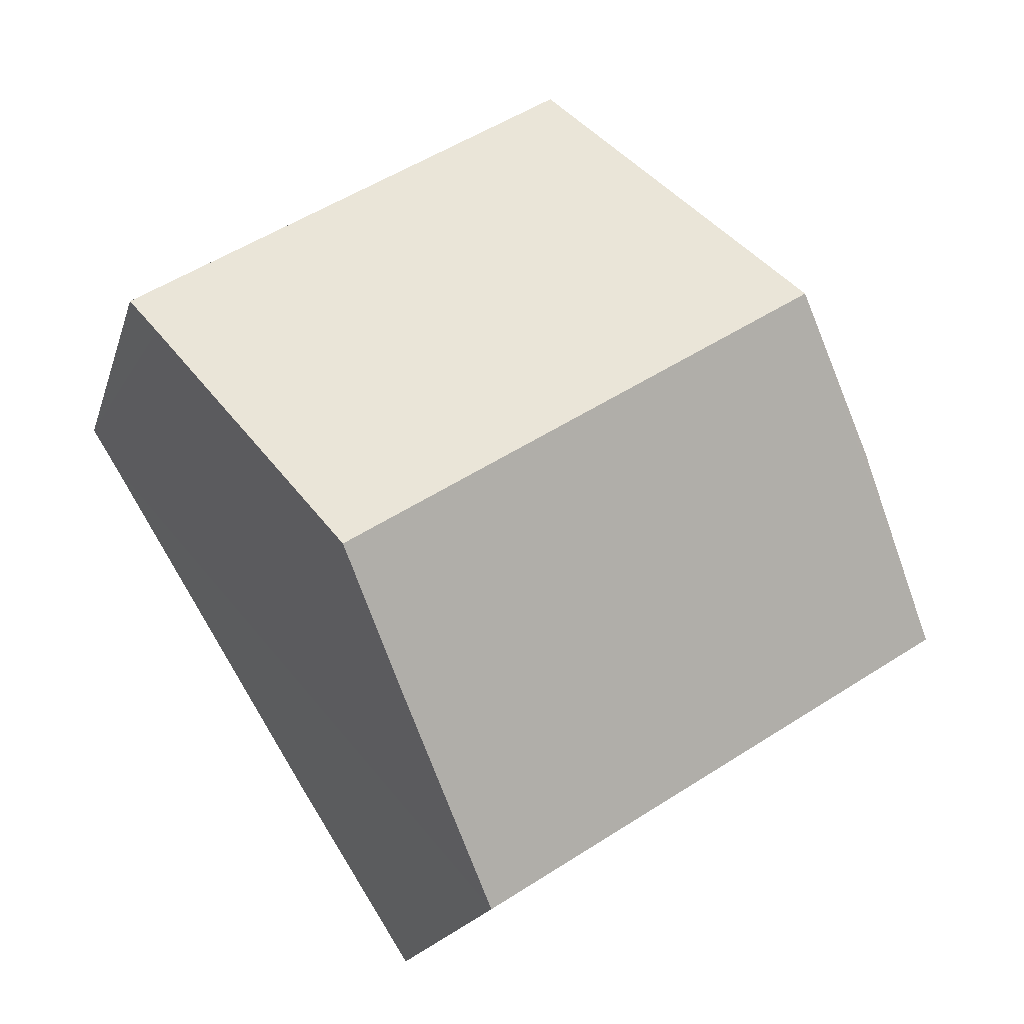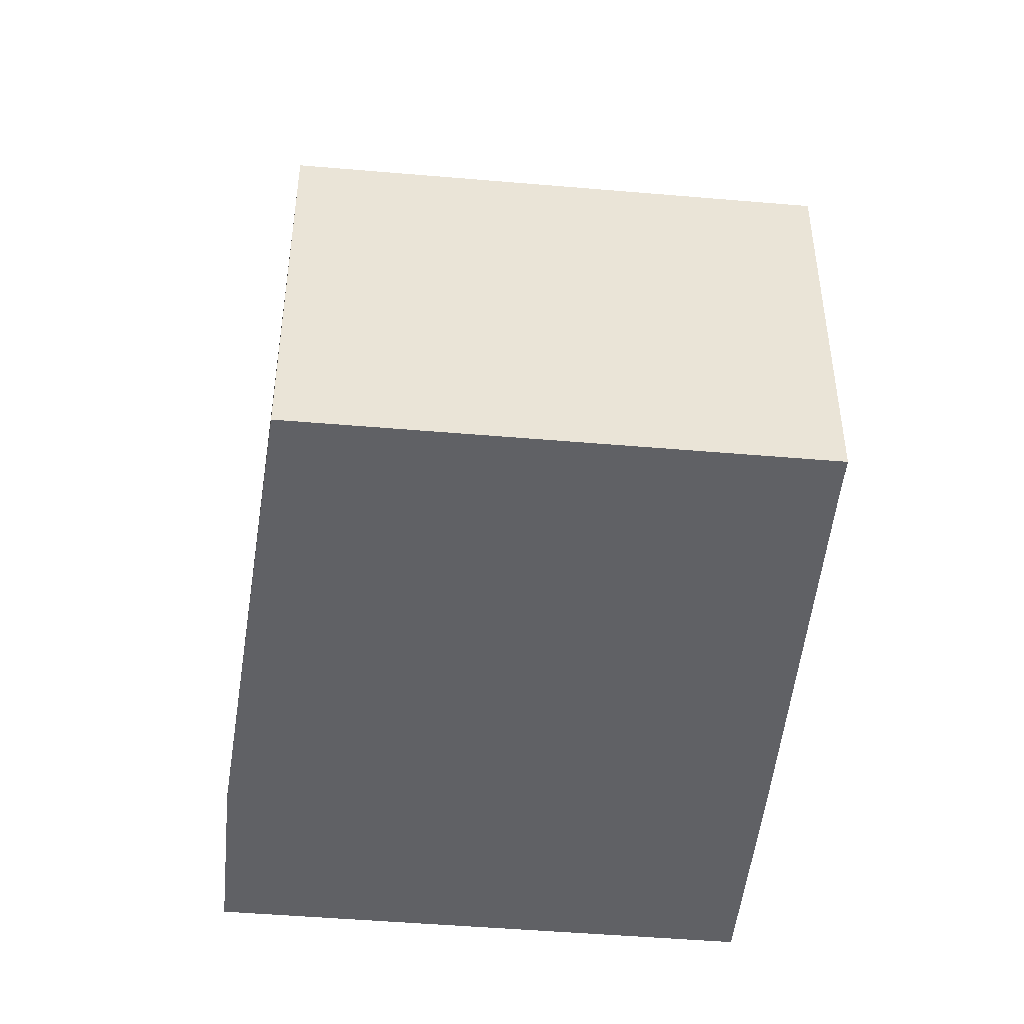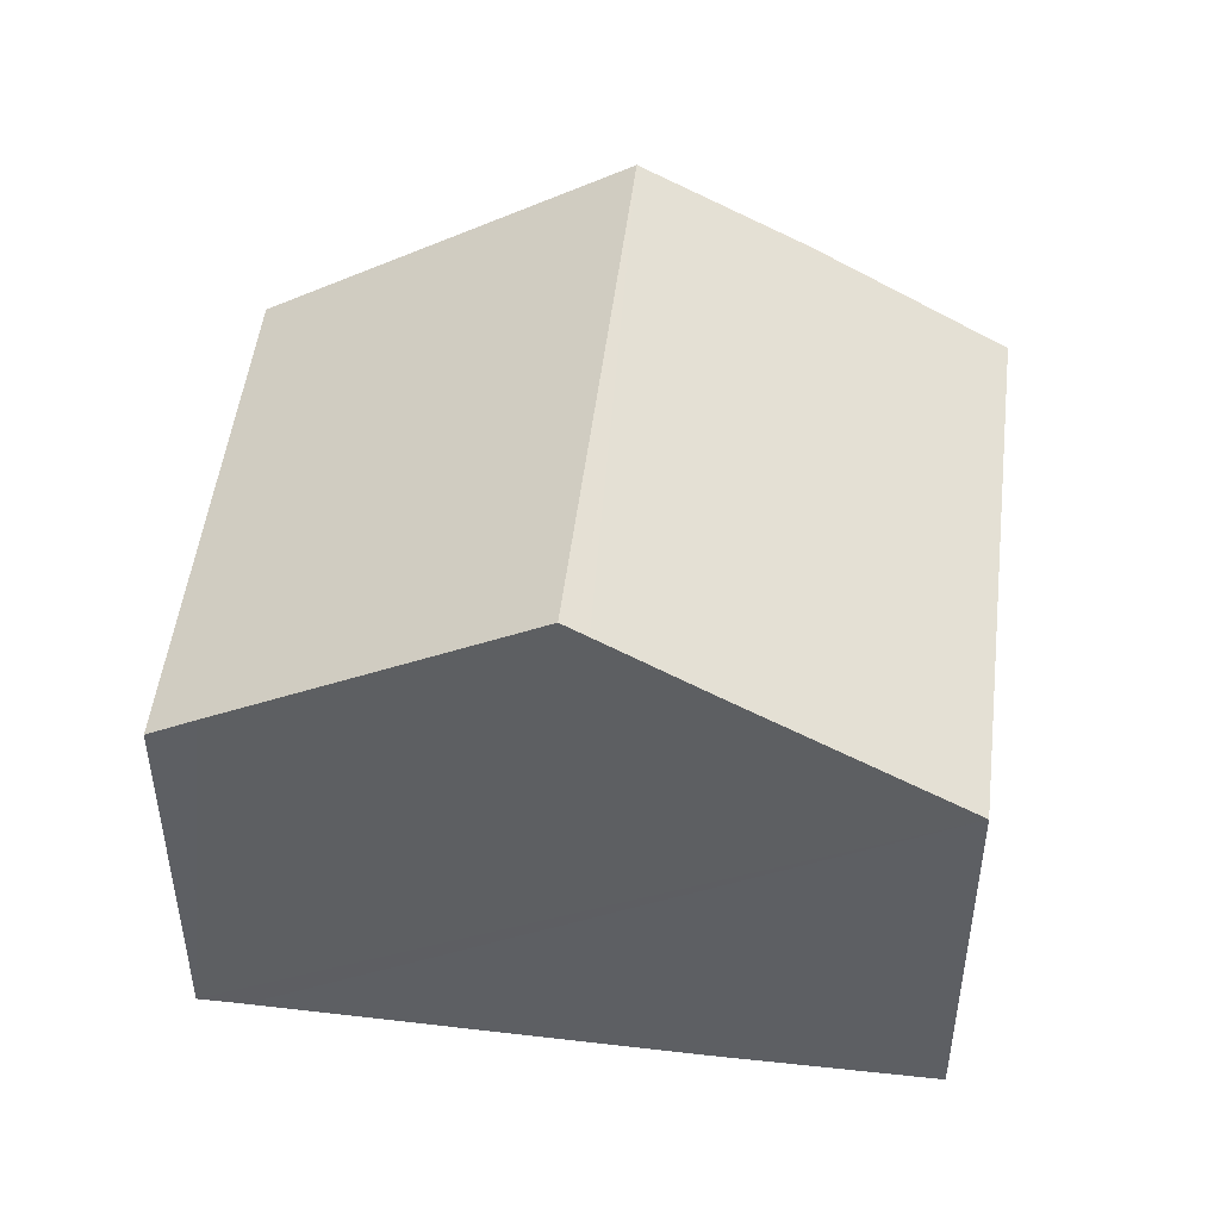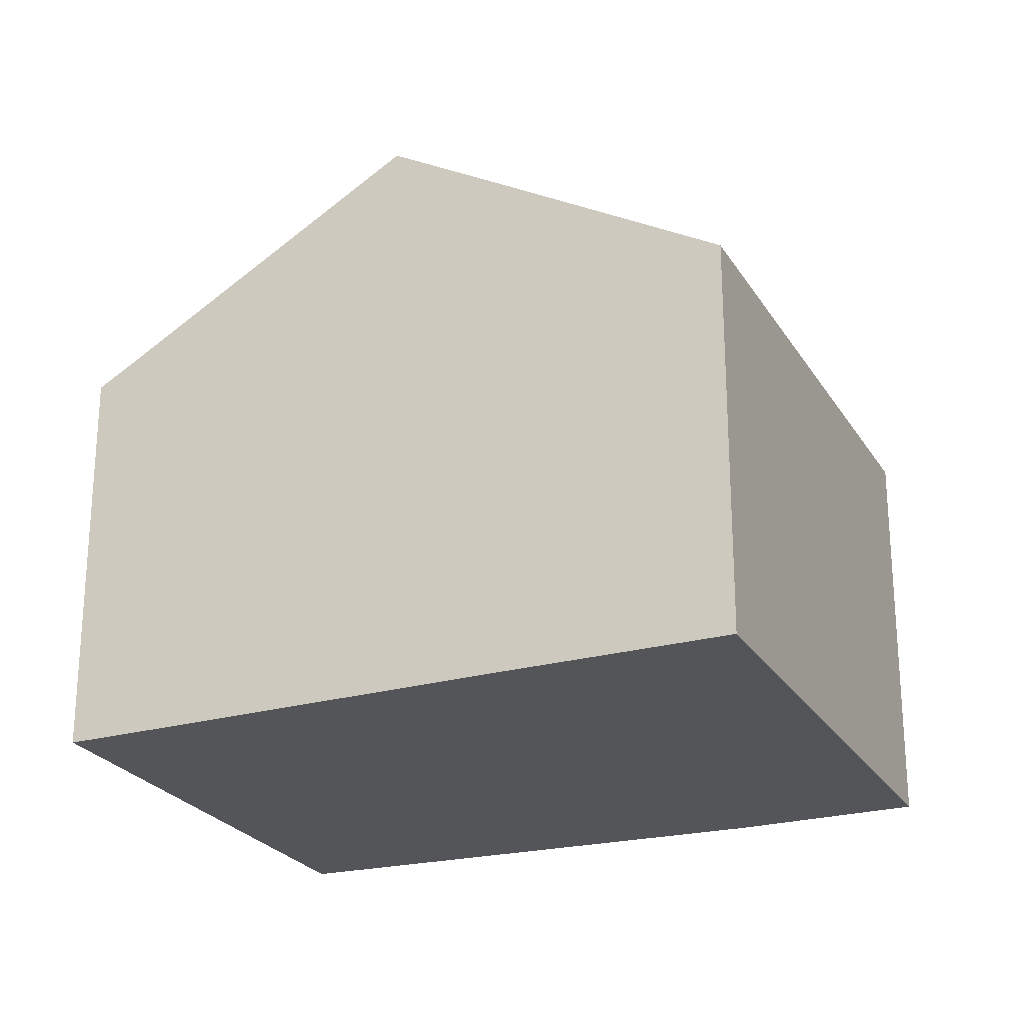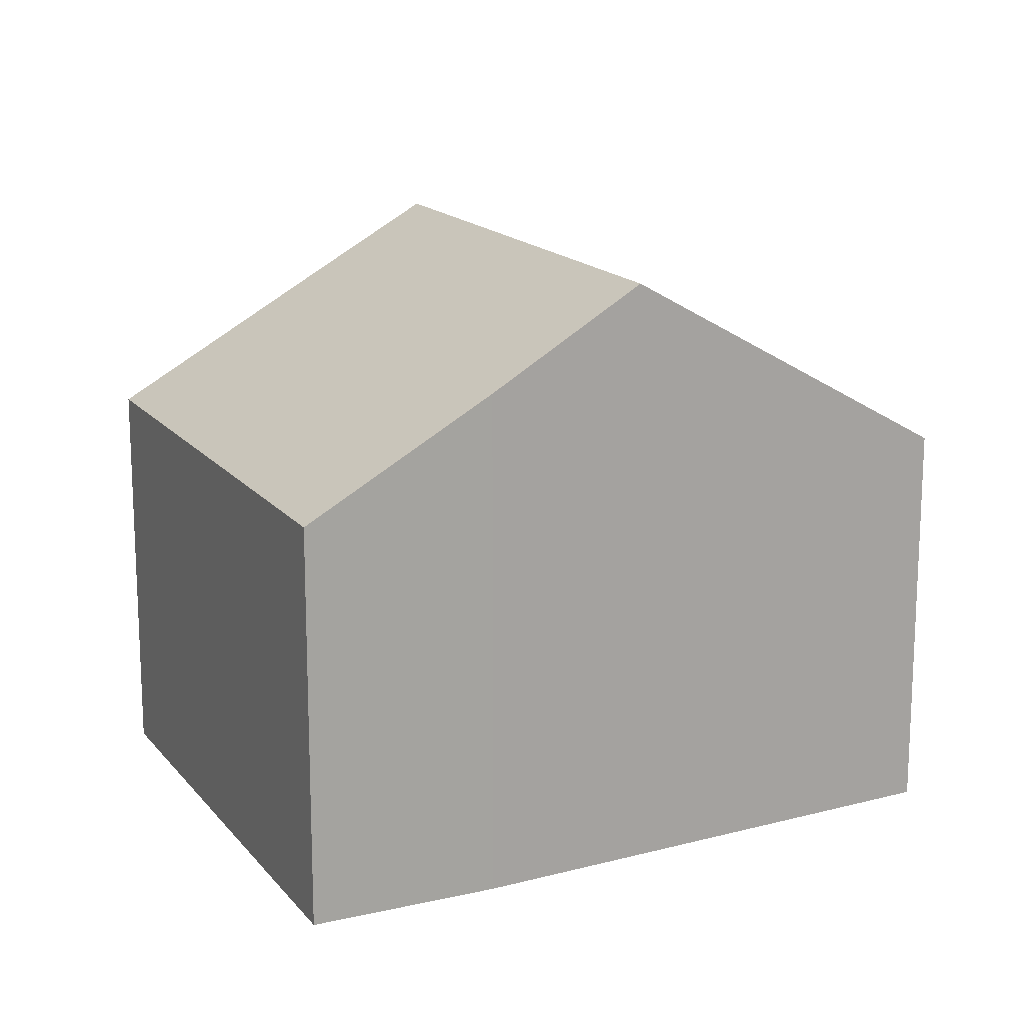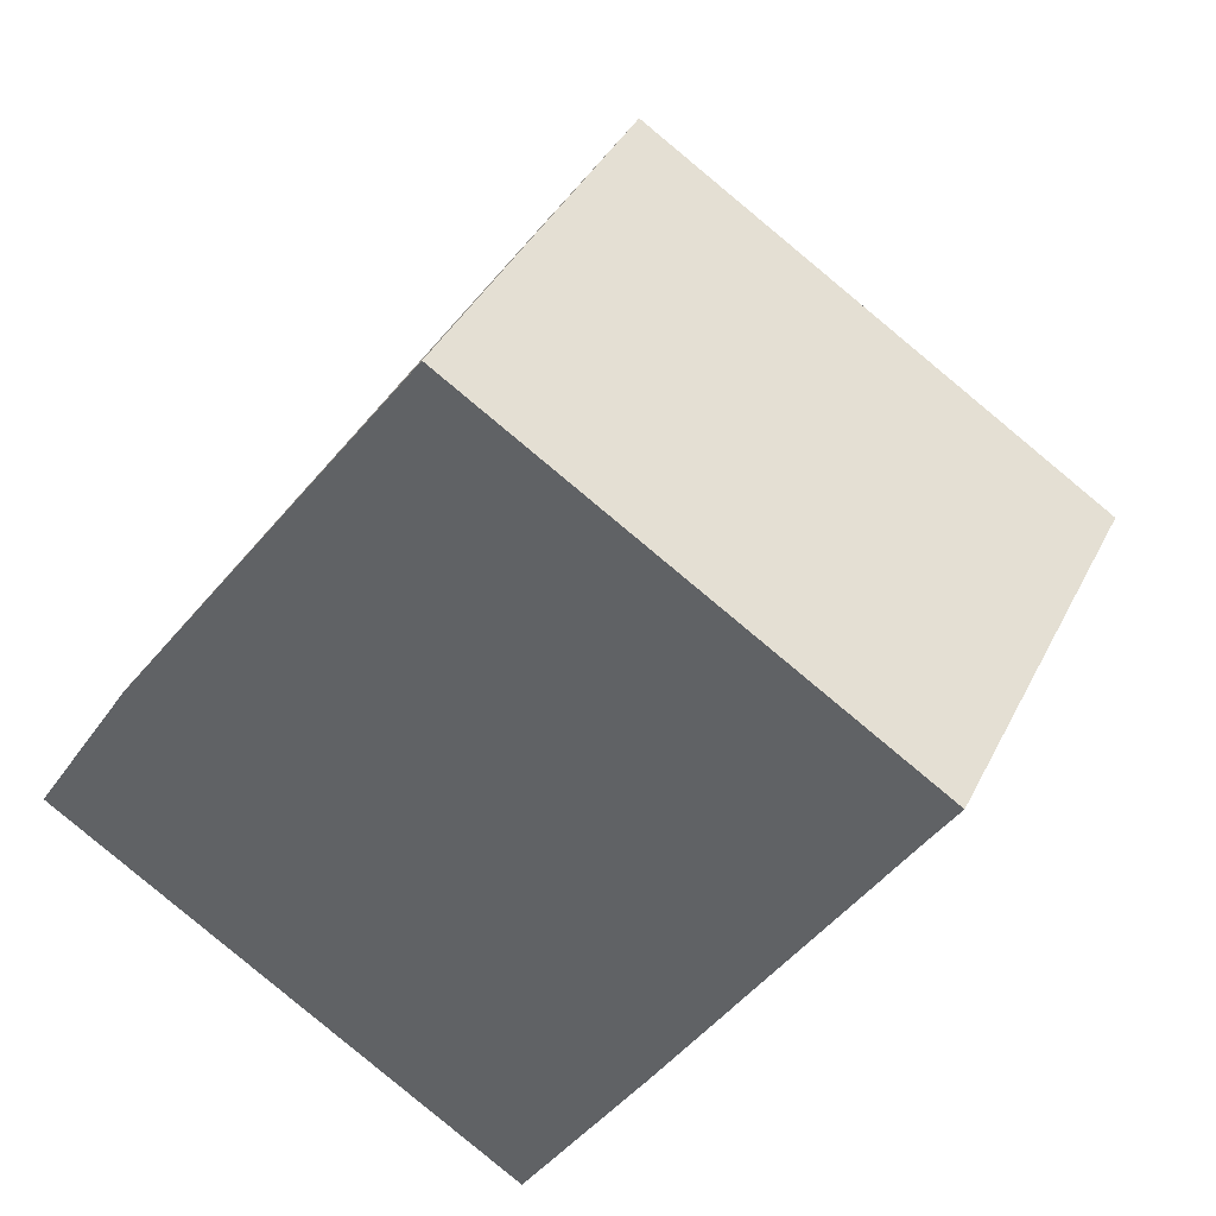
<metadata>
{"format":"obj","ext":"obj","renderer":"f3d","projection":"perspective","resolution":1024,"background":"white","views":[{"elev":-17.7,"azim":165.7,"up":"+Z"},{"elev":-47.7,"azim":27.1,"up":"+Y"},{"elev":49.1,"azim":129.4,"up":"+Y"},{"elev":-24.5,"azim":147.0,"up":"+Y"},{"elev":16.2,"azim":-82.7,"up":"+Y"},{"elev":38.1,"azim":23.9,"up":"+Z"}]}
</metadata>
<code>
v  3.457 10.42 5.092
v  14.3 7.447 4.475
v  11.48 10.42 -0.042
v  14.74 6.984 5.174
v  7.079 6.985 10.08
v  11.25 10.18 -0.406
v  10.3 9.169 -1.938
v  8.185 6.985 -5.238
v  7.96 6.985 -5.094
v  0 6.985 4.277e-16
v  1.799 8.845 2.81
v  8.185 3.207e-16 -5.238
v  0 0 0
v  7.96 3.119e-16 -5.094
v  1.799 -1.721e-16 2.81
v  7.079 -6.172e-16 10.08
v  3.457 -3.118e-16 5.092
v  14.74 -3.168e-16 5.174
v  14.3 -2.74e-16 4.475
v  11.48 2.572e-18 -0.042
v  10.3 1.187e-16 -1.938
v  11.25 2.486e-17 -0.406
g defaultobject
f 1 2 3
f 2 1 4
f 4 1 5
f 6 1 3
f 1 6 7
f 1 7 8
f 1 8 9
f 1 9 10
f 1 10 11
f 12 9 8
f 9 12 10
f 10 12 13
f 13 12 14
f 10 15 11
f 15 10 13
f 11 5 1
f 5 11 15
f 5 15 16
f 16 15 17
f 16 4 5
f 4 16 18
f 18 2 4
f 2 18 3
f 3 18 6
f 6 18 7
f 7 18 8
f 8 18 19
f 8 19 20
f 8 20 21
f 8 21 12
f 21 20 22
f 17 18 16
f 18 17 15
f 18 15 13
f 18 13 14
f 18 14 19
f 19 14 20
f 20 14 22
f 22 14 21
f 21 14 12

</code>
